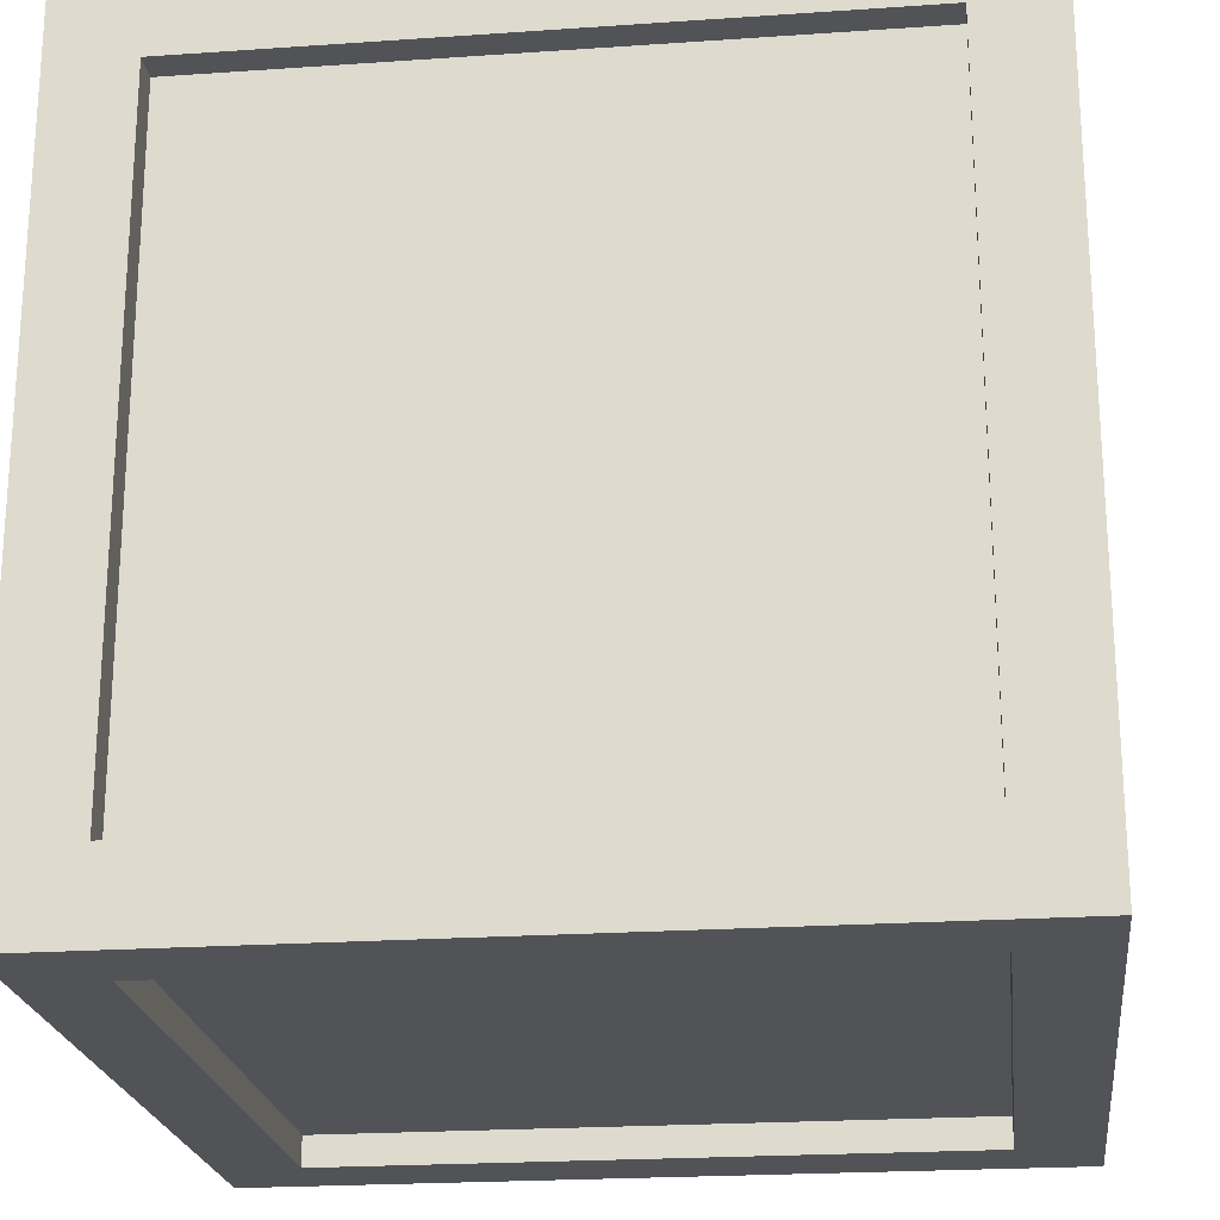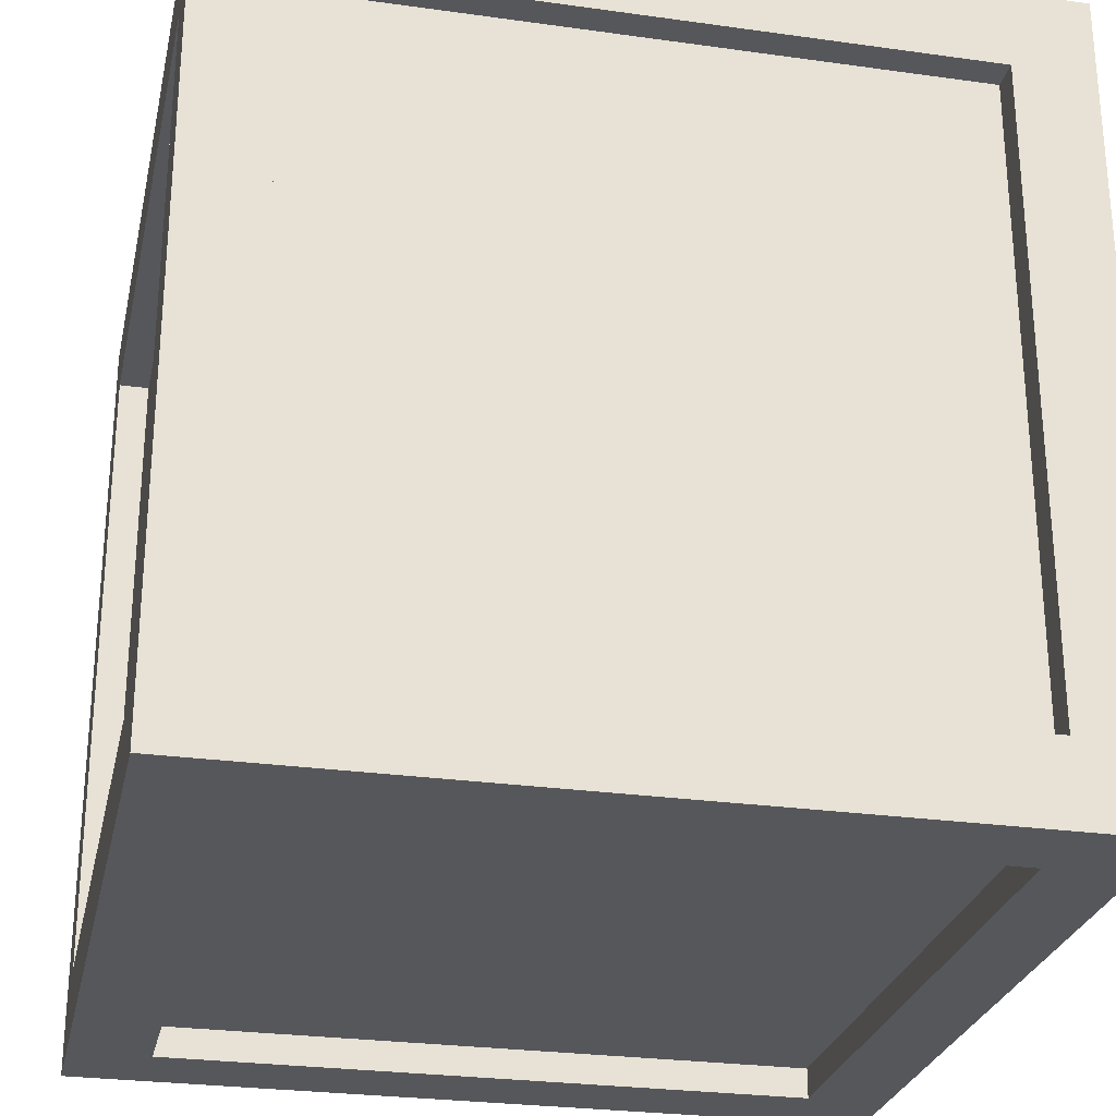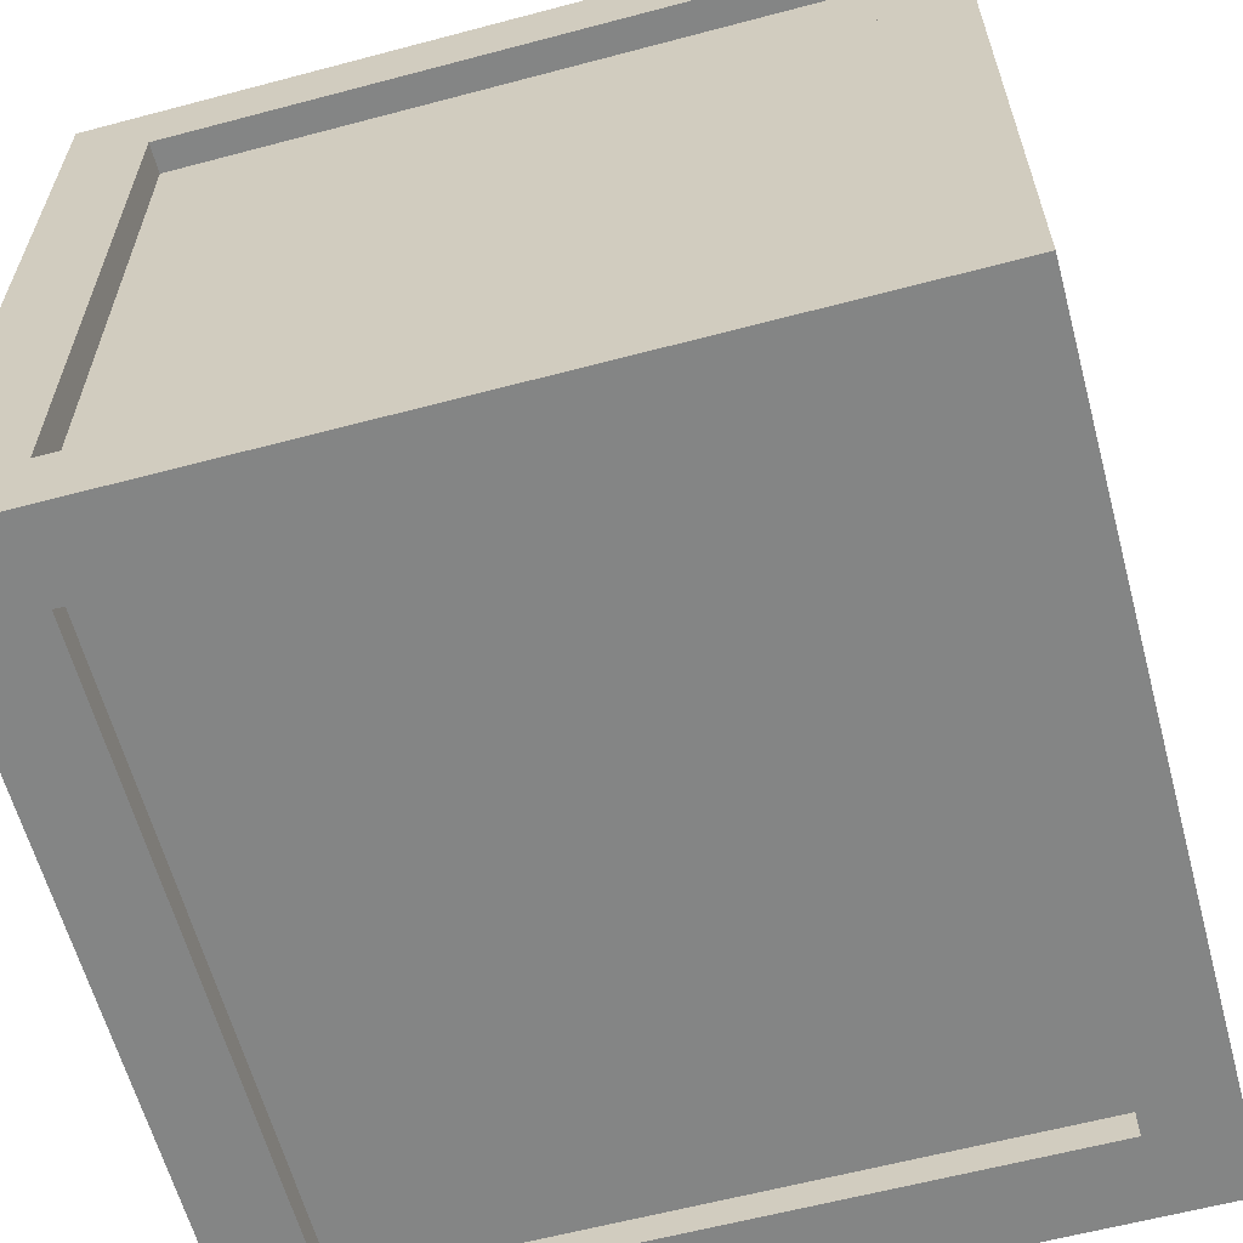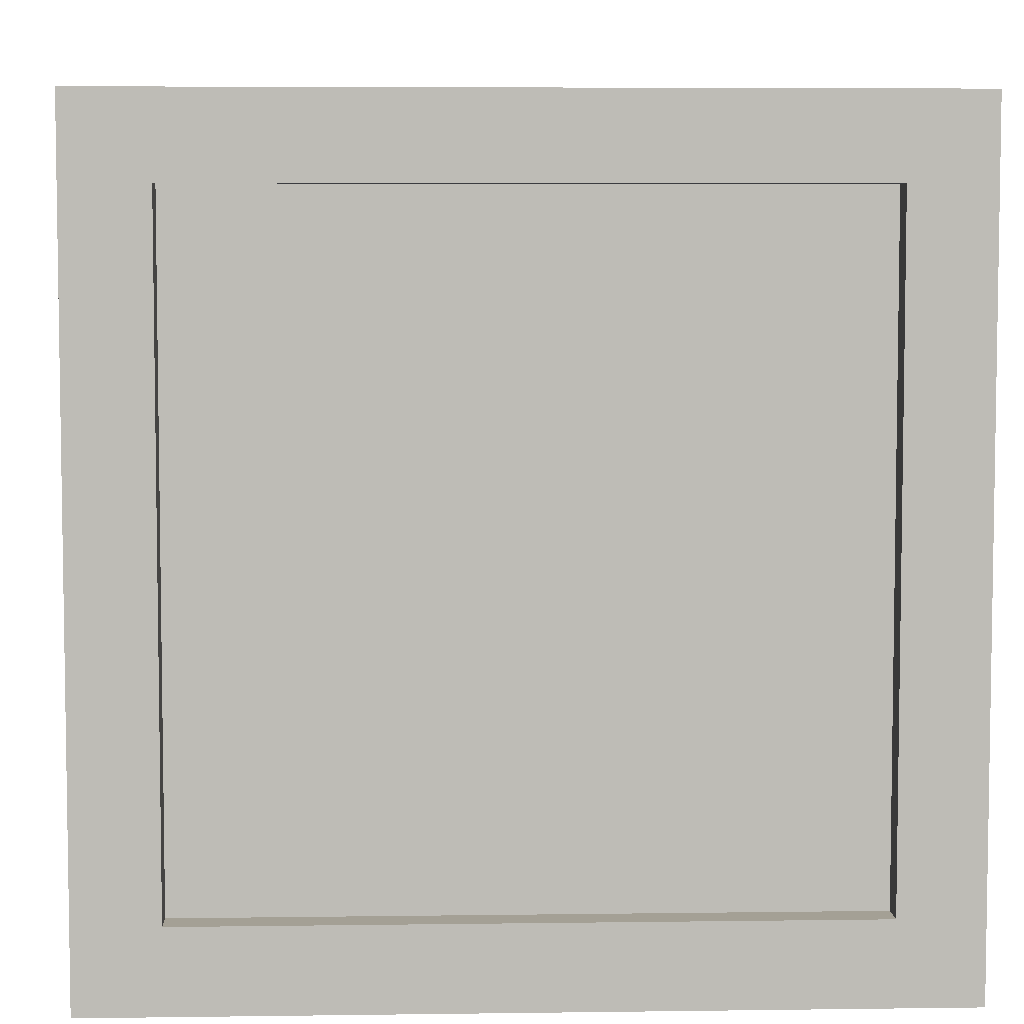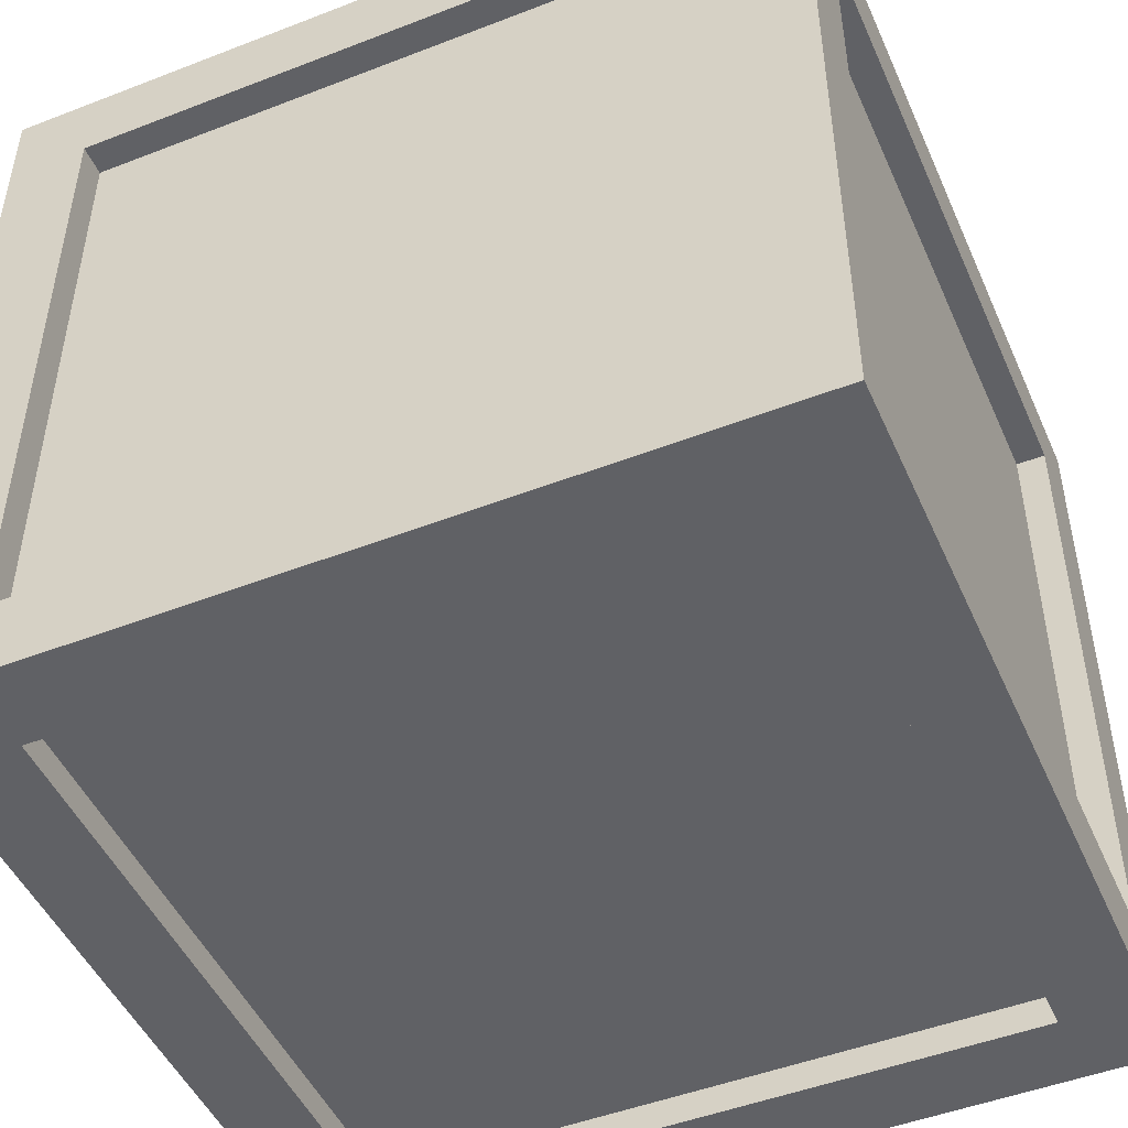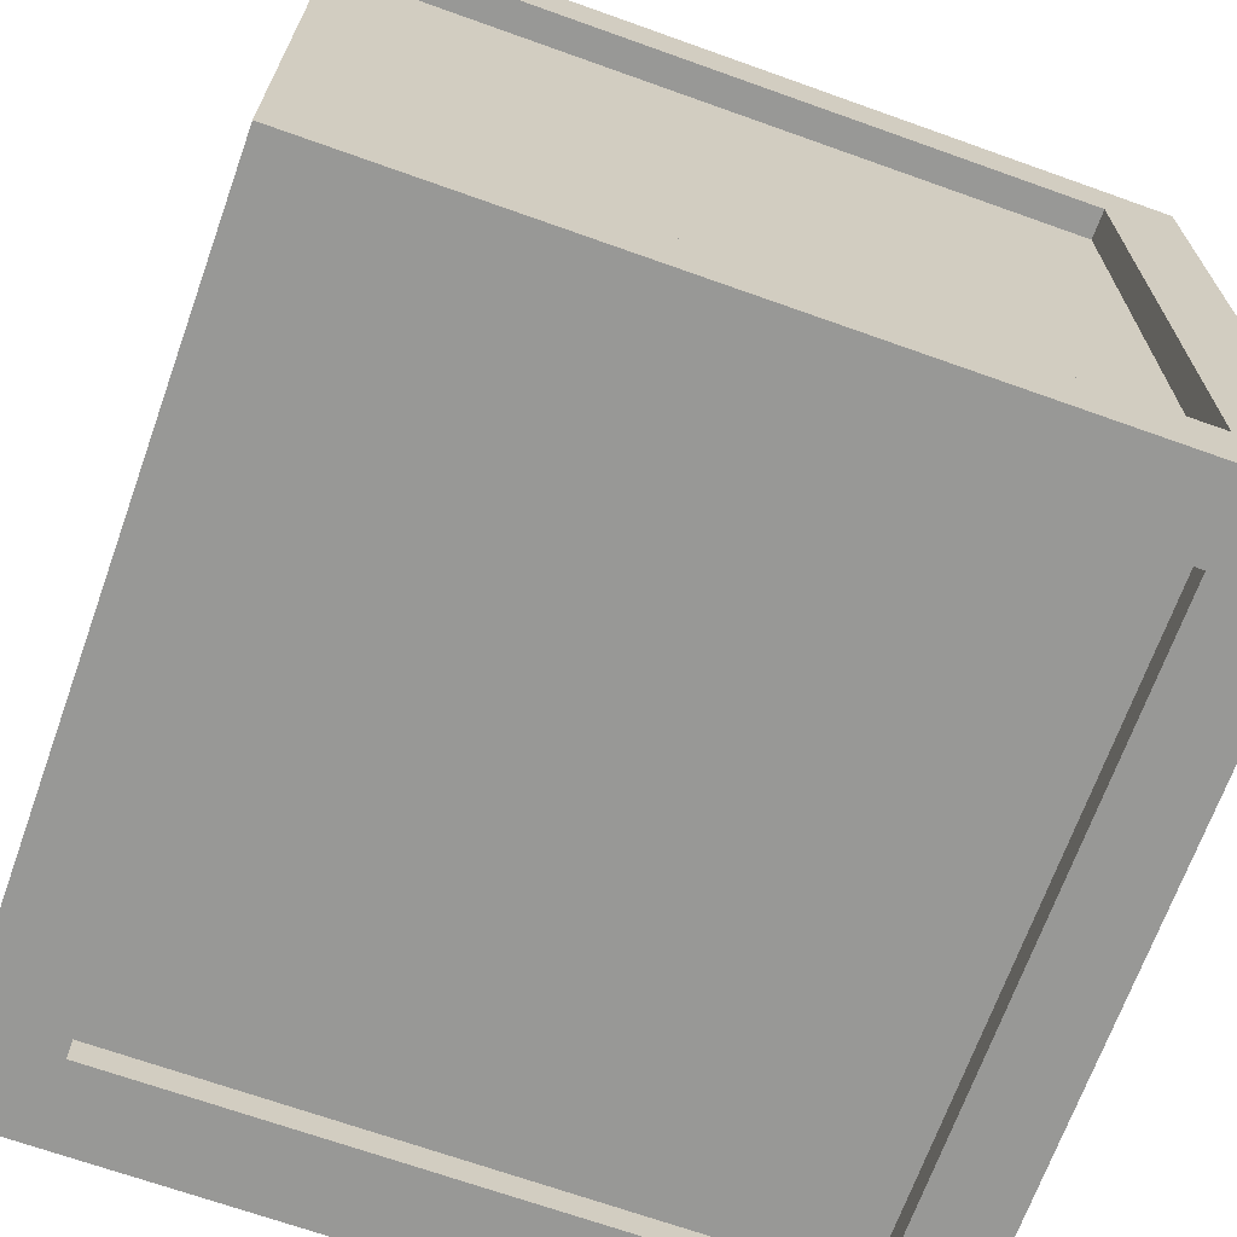
<metadata>
{"format":"obj","ext":"obj","renderer":"f3d","projection":"perspective","resolution":1024,"background":"white","views":[{"elev":-22.0,"azim":96.9,"up":"+Z"},{"elev":-27.1,"azim":77.8,"up":"+Z"},{"elev":-61.6,"azim":-164.9,"up":"+Y"},{"elev":5.7,"azim":-92.4,"up":"+Y"},{"elev":-48.4,"azim":23.4,"up":"+Z"},{"elev":-68.5,"azim":160.3,"up":"+Z"}]}
</metadata>
<code>
o Cube_LOD0_Cube.000
v -0.5 -0.5 0.5
v -0.5 0.5 0.5
v -0.5 -0.5 -0.5
v -0.5 0.5 -0.5
v 0.5 -0.5 0.5
v 0.5 0.5 0.5
v 0.5 -0.5 -0.5
v 0.5 0.5 -0.5
v -0.4 0.5 -0.5
v -0.4 -0.5 -0.5
v -0.4 0.5 0.5
v -0.4 -0.5 0.5
v 0.4 0.5 -0.5
v 0.4 -0.5 0.5
v 0.4 -0.5 -0.5
v 0.4 0.5 0.5
v -0.5 0.4 0.5
v -0.5 0.4 -0.5
v 0.5 0.4 -0.5
v 0.5 0.4 0.5
v -0.4 0.4 0.5
v -0.4 0.4 -0.5
v 0.4 0.4 0.5
v 0.4 0.4 -0.5
v -0.5 -0.4 -0.5
v 0.5 -0.4 -0.5
v 0.5 -0.4 0.5
v -0.4 -0.4 0.5
v -0.4 -0.4 -0.5
v 0.4 -0.4 0.5
v 0.4 -0.4 -0.5
v -0.5 -0.4 0.5
v -0.5 0.5 0.4
v -0.5 -0.5 0.4
v 0.5 0.5 0.4
v 0.5 -0.5 0.4
v -0.4 0.5 0.4
v -0.4 -0.5 0.4
v 0.4 0.5 0.4
v 0.4 -0.5 0.4
v 0.5 0.4 0.4
v -0.5 0.4 0.4
v 0.5 -0.4 0.4
v -0.5 -0.4 0.4
v -0.5 0.5 -0.4
v 0.5 -0.5 -0.4
v 0.5 0.4 -0.4
v 0.5 -0.4 -0.4
v -0.5 -0.5 -0.4
v 0.5 0.5 -0.4
v -0.4 0.5 -0.4
v -0.4 -0.5 -0.4
v 0.4 0.5 -0.4
v 0.4 -0.5 -0.4
v -0.5 0.4 -0.4
v -0.5 -0.4 -0.4
v 0.4 0.4 -0.4625
v -0.4 0.4 -0.4625
v -0.4 0.4 0.4625
v 0.4 0.4 0.4625
v -0.4 -0.4 0.4625
v -0.4 -0.4 -0.4625
v 0.4 -0.4 0.4625
v 0.4 -0.4 -0.4625
v -0.4 0.4625 -0.4
v -0.4 0.4625 0.4
v -0.4 -0.4625 -0.4
v -0.4 -0.4625 0.4
v 0.4 0.4625 -0.4
v 0.4 0.4625 0.4
v 0.4 -0.4625 -0.4
v 0.4 -0.4625 0.4
v -0.4625 0.4 -0.4
v -0.4625 0.4 0.4
v -0.4625 -0.4 -0.4
v -0.4625 -0.4 0.4
v 0.4625 0.4 0.4
v 0.4625 -0.4 0.4
v 0.4625 0.4 -0.4
v 0.4625 -0.4 -0.4
f 56 25 3 49
f 31 26 7 15
f 43 27 5 36
f 28 32 1 12
f 54 15 7 46
f 51 9 4 45
f 53 13 9 51
f 49 3 10 52
f 30 28 12 14
f 25 29 10 3
f 27 30 14 5
f 50 8 13 53
f 52 10 15 54
f 29 31 15 10
f 9 13 24 22
f 6 16 23 20
f 4 9 22 18
f 16 11 21 23
f 11 2 17 21
f 35 6 20 41
f 13 8 19 24
f 45 4 18 55
f 54 40 72 71
f 20 23 30 27
f 18 22 29 25
f 53 51 65 69
f 21 17 32 28
f 41 20 27 43
f 24 19 26 31
f 55 18 25 56
f 17 42 44 32
f 31 29 62 64
f 2 33 42 17
f 50 35 41 47
f 12 38 40 14
f 6 35 39 16
f 1 34 38 12
f 16 39 37 11
f 11 37 33 2
f 14 40 36 5
f 48 43 36 46
f 32 44 34 1
f 26 48 46 7
f 8 50 47 19
f 19 47 48 26
f 39 53 69 70
f 33 45 55 42
f 22 24 57 58
f 35 50 53 39
f 34 49 52 38
f 41 43 78 77
f 37 51 45 33
f 40 54 46 36
f 44 56 49 34
f 58 57 64 62
f 60 59 61 63
f 79 77 78 80
f 74 73 75 76
f 68 67 71 72
f 70 69 65 66
f 48 47 79 80
f 40 38 68 72
f 23 21 59 60
f 42 55 73 74
f 21 28 61 59
f 55 56 75 73
f 28 30 63 61
f 29 22 58 62
f 56 44 76 75
f 47 41 77 79
f 30 23 60 63
f 52 54 71 67
f 51 37 66 65
f 37 39 70 66
f 44 42 74 76
f 43 48 80 78
f 24 31 64 57
f 38 52 67 68

</code>
